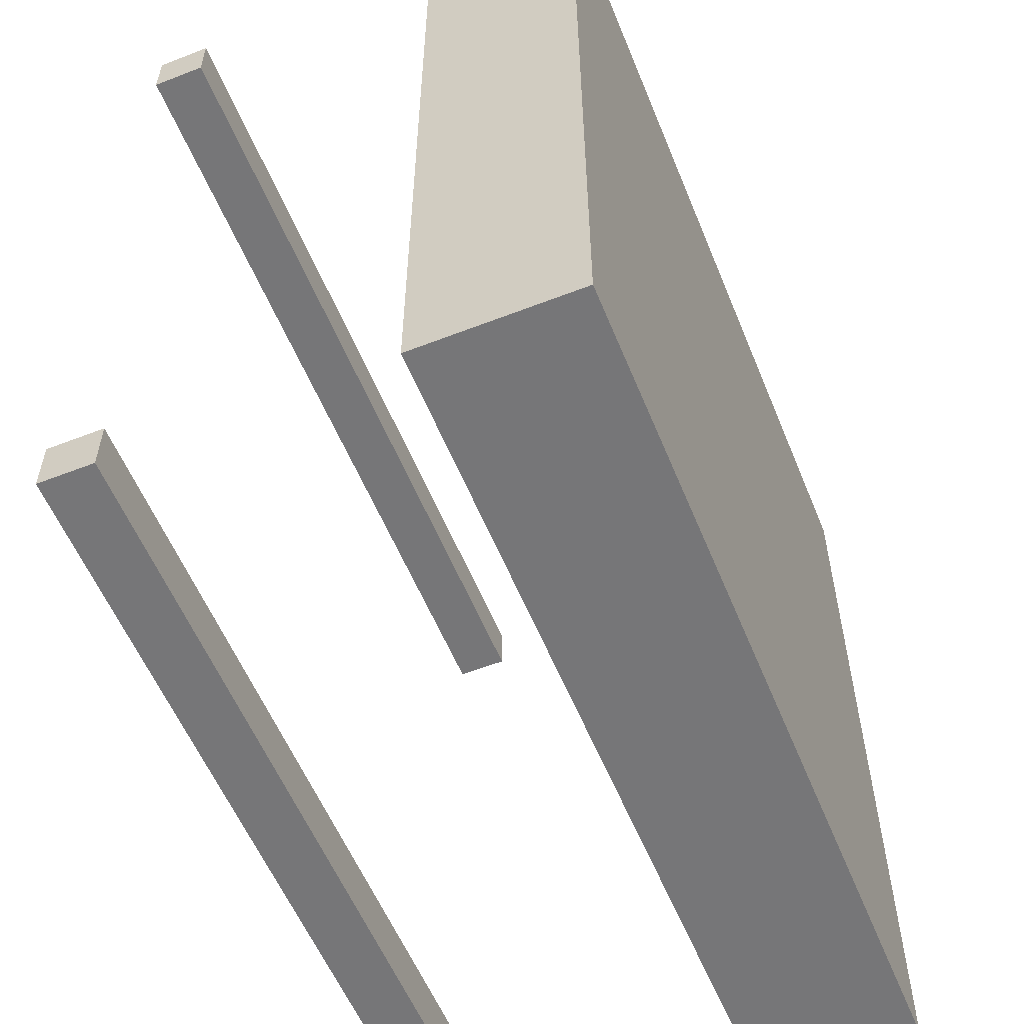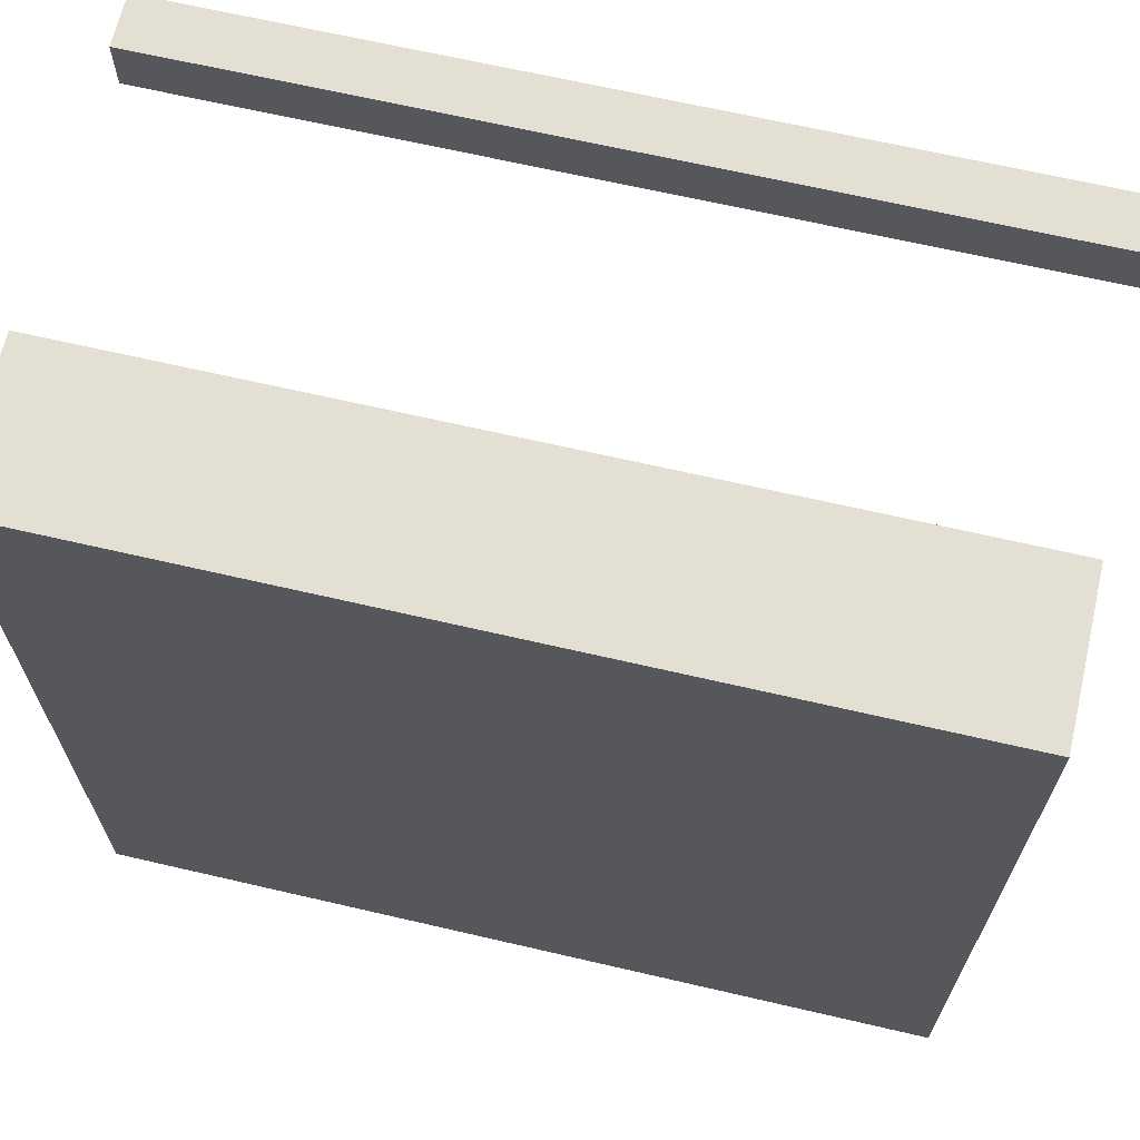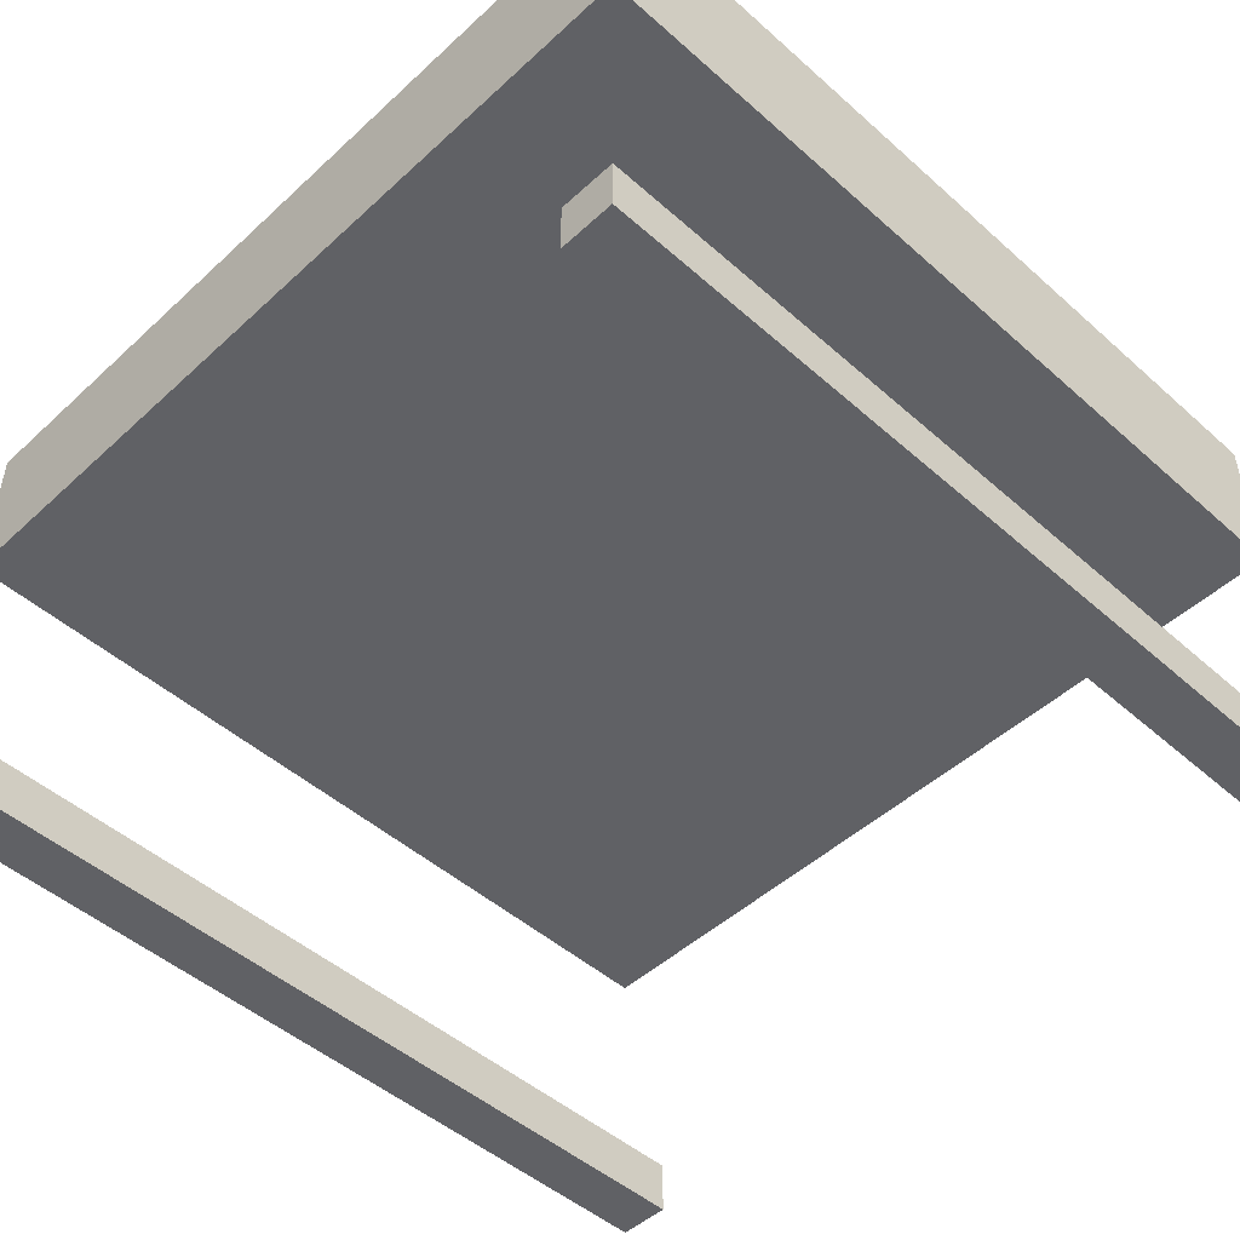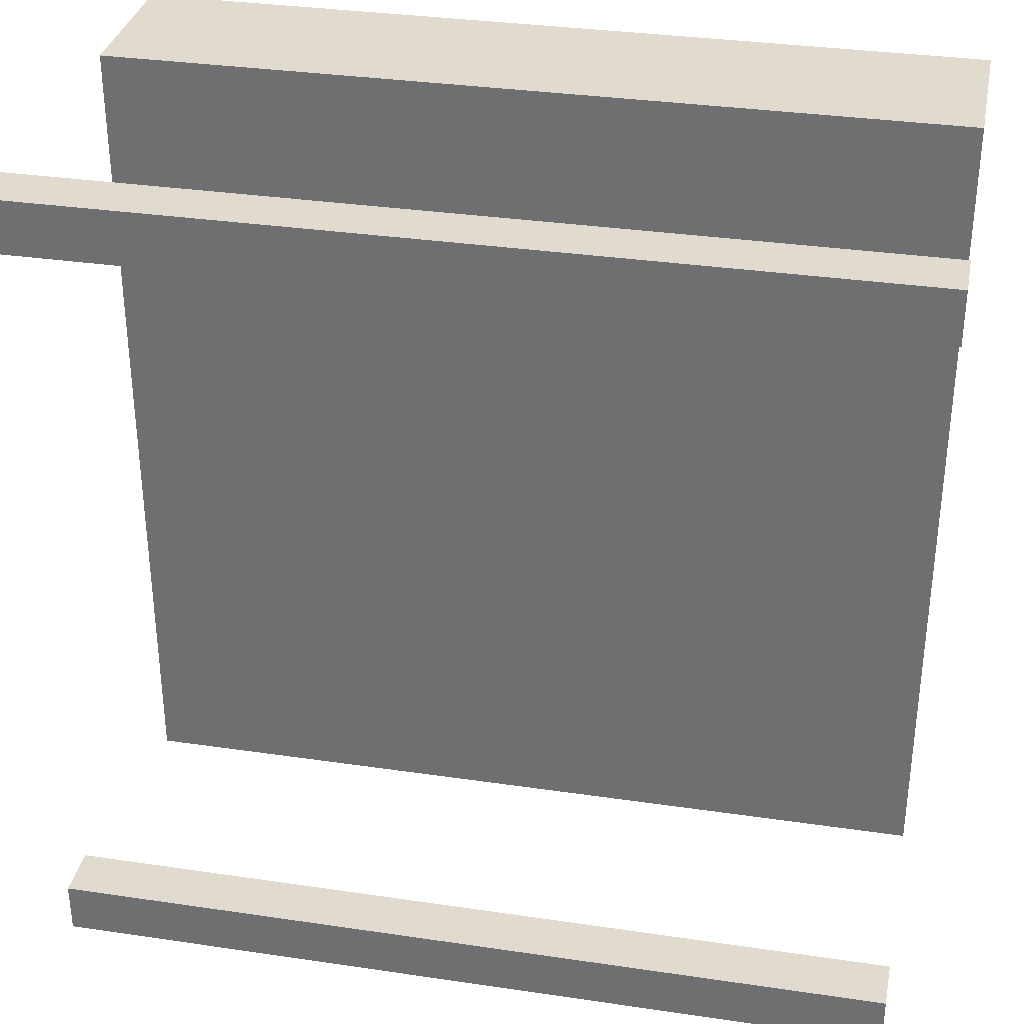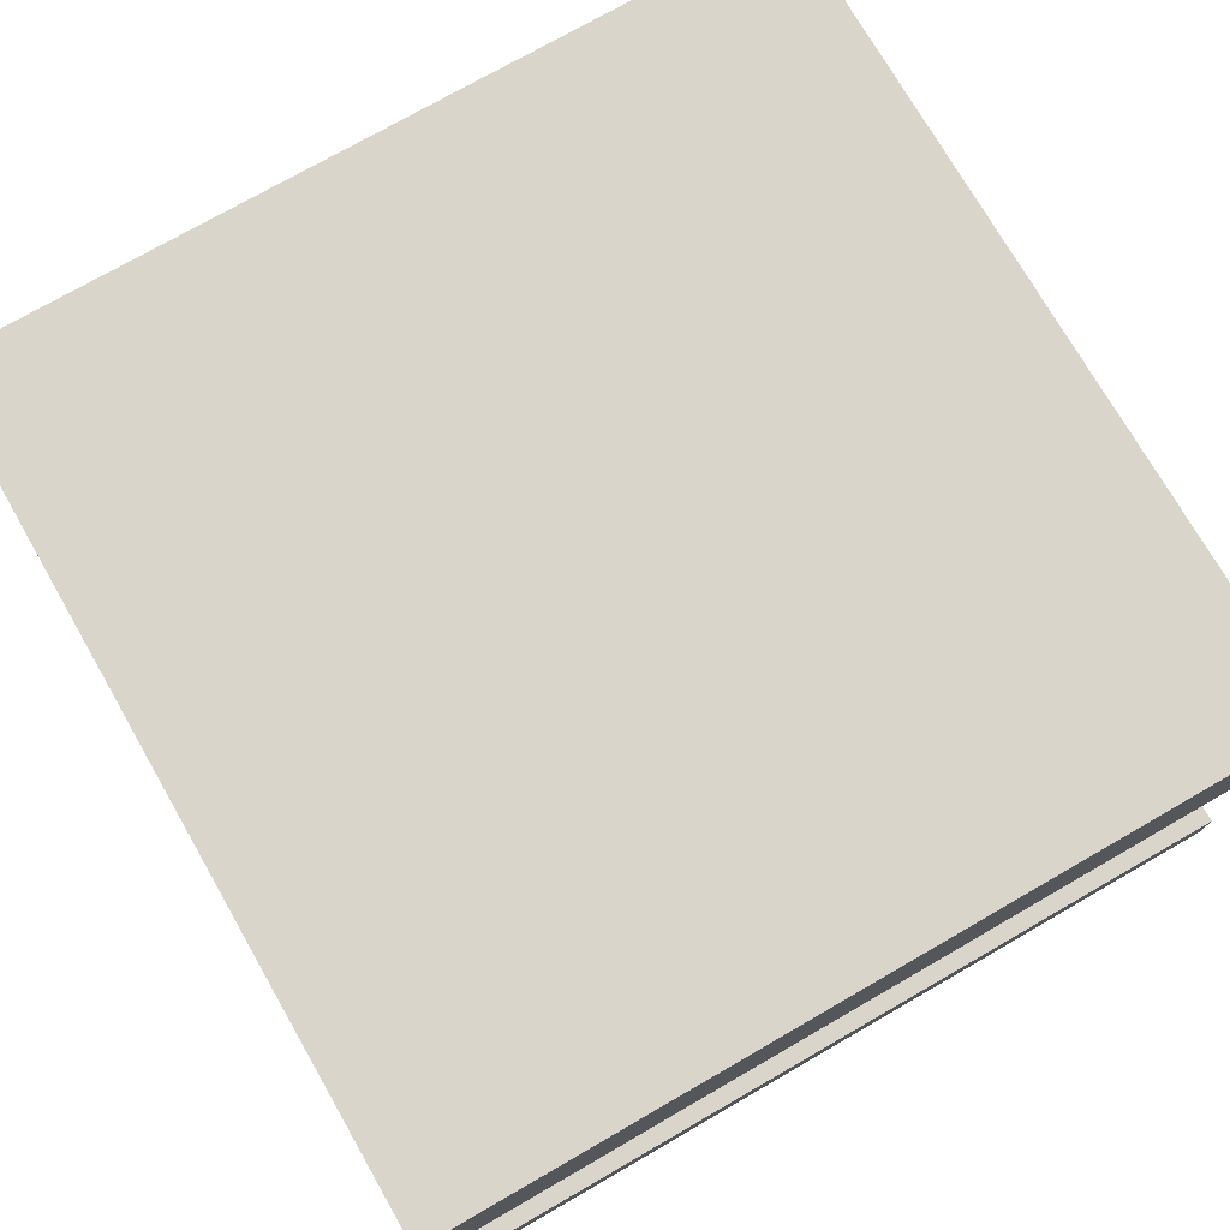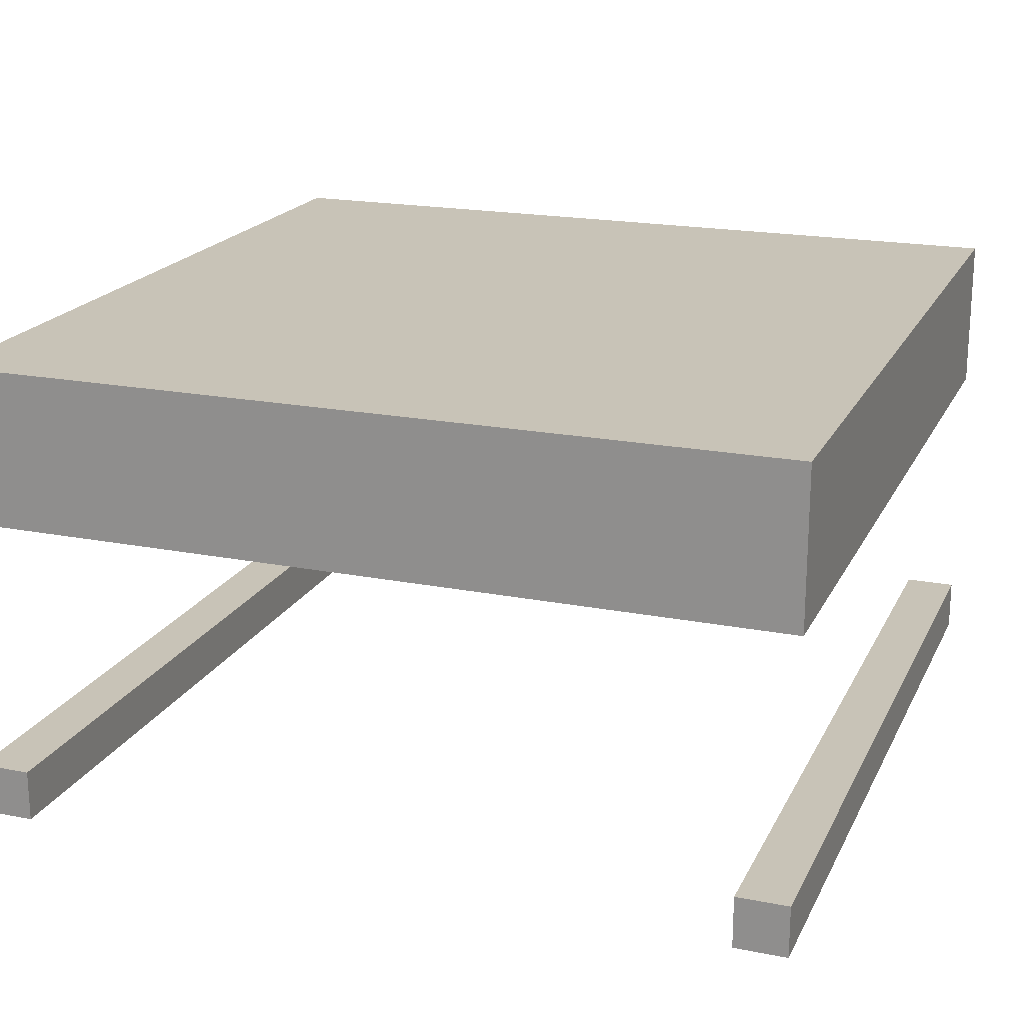
<metadata>
{"format":"obj","ext":"obj","renderer":"f3d","projection":"perspective","resolution":1024,"background":"white","views":[{"elev":-56.9,"azim":112.1,"up":"+Z"},{"elev":66.8,"azim":-166.9,"up":"+Z"},{"elev":-48.6,"azim":135.5,"up":"+Y"},{"elev":33.4,"azim":11.4,"up":"+Z"},{"elev":74.6,"azim":150.1,"up":"+Y"},{"elev":19.6,"azim":-69.9,"up":"+Y"}]}
</metadata>
<code>
o
v 1.8 0.2 -7.3
v 1.8 0.2 -7.4
v 1.8 0.2 -8.8
v 1.8 0.2 -8.9
v 1.8 0.3 -7.3
v 1.8 0.3 -7.4
v 1.8 0.3 -8.8
v 1.8 0.3 -8.9
v 1.8 0.8 -7.3
v 1.8 0.8 -8.9
v 1.8 1.1 -7.3
v 1.8 1.1 -8.9
v 3.4 0.2 -7.3
v 3.4 0.2 -7.4
v 3.4 0.2 -8.8
v 3.4 0.2 -8.9
v 3.4 0.3 -7.3
v 3.4 0.3 -7.4
v 3.4 0.3 -8.8
v 3.4 0.3 -8.9
v 3.4 0.8 -7.3
v 3.4 0.8 -8.9
v 3.4 1.1 -7.3
v 3.4 1.1 -8.9
v 1.8 0.2 -7.3
v 1.8 0.3 -7.3
v 1.8 0.8 -7.3
v 1.8 1.1 -7.3
v 3.4 0.2 -7.3
v 3.4 0.3 -7.3
v 3.4 0.8 -7.3
v 3.4 1.1 -7.3
v 1.8 0.2 -8.8
v 1.8 0.3 -8.8
v 3.4 0.2 -8.8
v 3.4 0.3 -8.8
v 1.8 0.2 -7.4
v 1.8 0.3 -7.4
v 3.4 0.2 -7.4
v 3.4 0.3 -7.4
v 1.8 0.2 -8.9
v 1.8 0.3 -8.9
v 1.8 0.8 -8.9
v 1.8 1.1 -8.9
v 3.4 0.2 -8.9
v 3.4 0.3 -8.9
v 3.4 0.8 -8.9
v 3.4 1.1 -8.9
v 1.8 0.2 -7.3
v 3.4 0.2 -7.3
v 1.8 0.2 -7.4
v 3.4 0.2 -7.4
v 1.8 0.2 -8.8
v 3.4 0.2 -8.8
v 1.8 0.2 -8.9
v 3.4 0.2 -8.9
v 1.8 0.8 -7.3
v 3.4 0.8 -7.3
v 1.8 0.8 -8.9
v 3.4 0.8 -8.9
v 1.8 0.3 -7.3
v 3.4 0.3 -7.3
v 1.8 0.3 -7.4
v 3.4 0.3 -7.4
v 1.8 0.3 -8.8
v 3.4 0.3 -8.8
v 1.8 0.3 -8.9
v 3.4 0.3 -8.9
v 1.8 1.1 -7.3
v 3.4 1.1 -7.3
v 1.8 1.1 -8.9
v 3.4 1.1 -8.9
f 5 2 1
f 6 2 5
f 7 4 3
f 8 4 7
f 11 10 9
f 12 10 11
f 13 14 17
f 17 14 18
f 15 16 19
f 19 16 20
f 21 22 23
f 23 22 24
f 29 26 25
f 30 26 29
f 31 28 27
f 32 28 31
f 35 34 33
f 36 34 35
f 37 38 39
f 39 38 40
f 41 42 45
f 45 42 46
f 43 44 47
f 47 44 48
f 51 50 49
f 52 50 51
f 55 54 53
f 56 54 55
f 59 58 57
f 60 58 59
f 61 62 63
f 63 62 64
f 65 66 67
f 67 66 68
f 69 70 71
f 71 70 72

</code>
